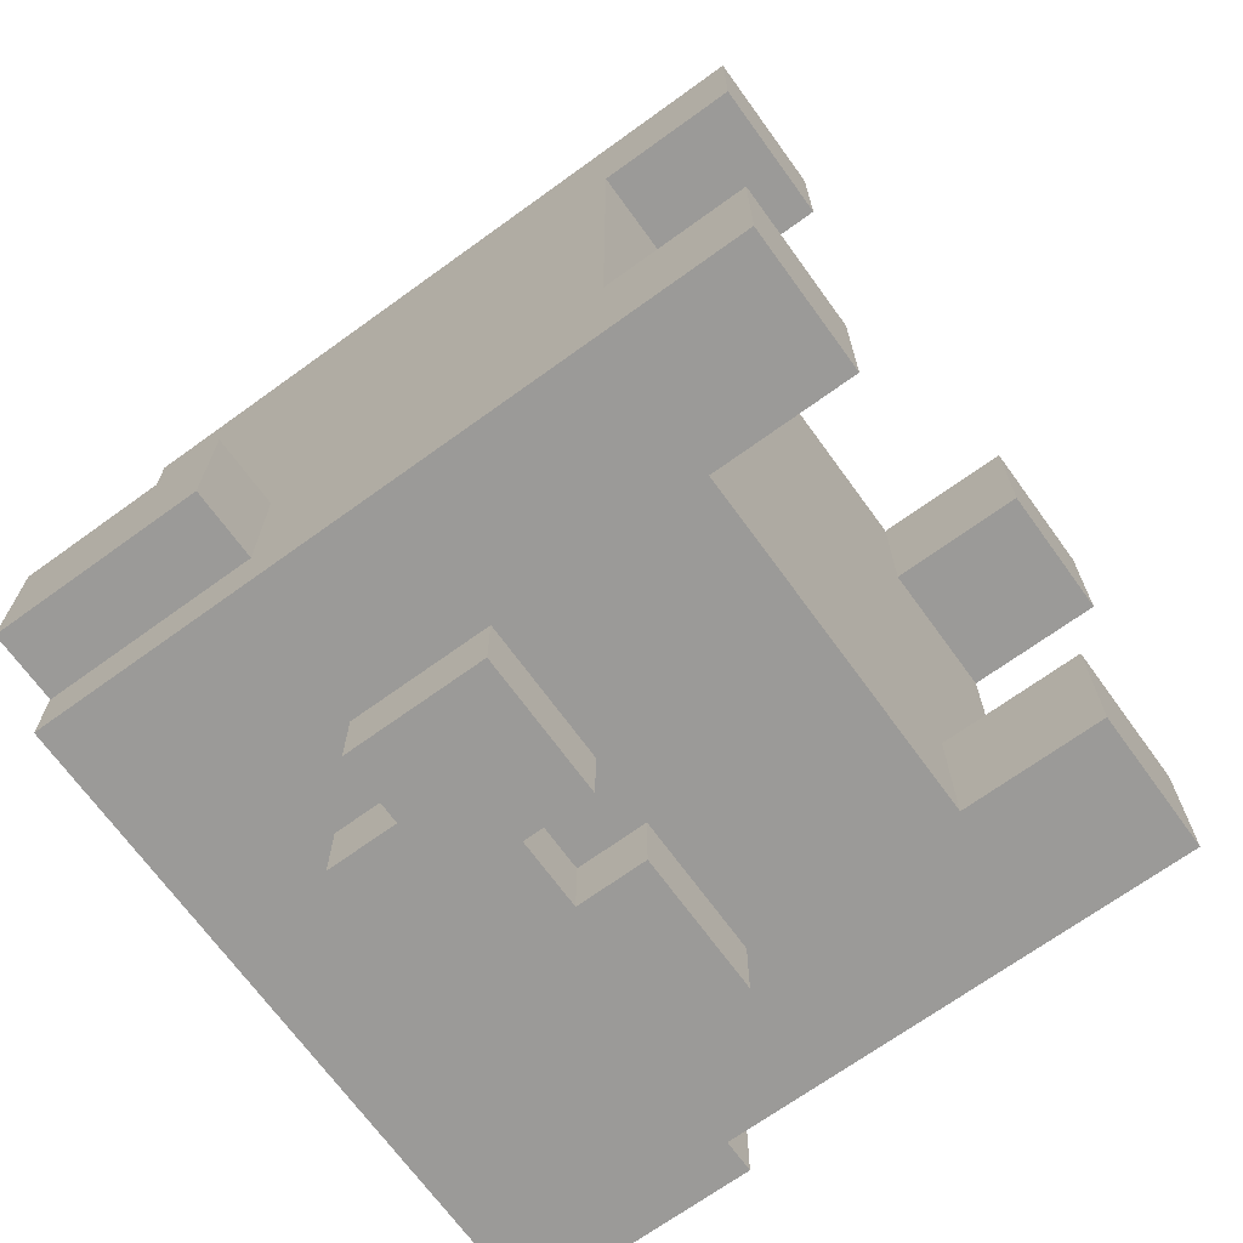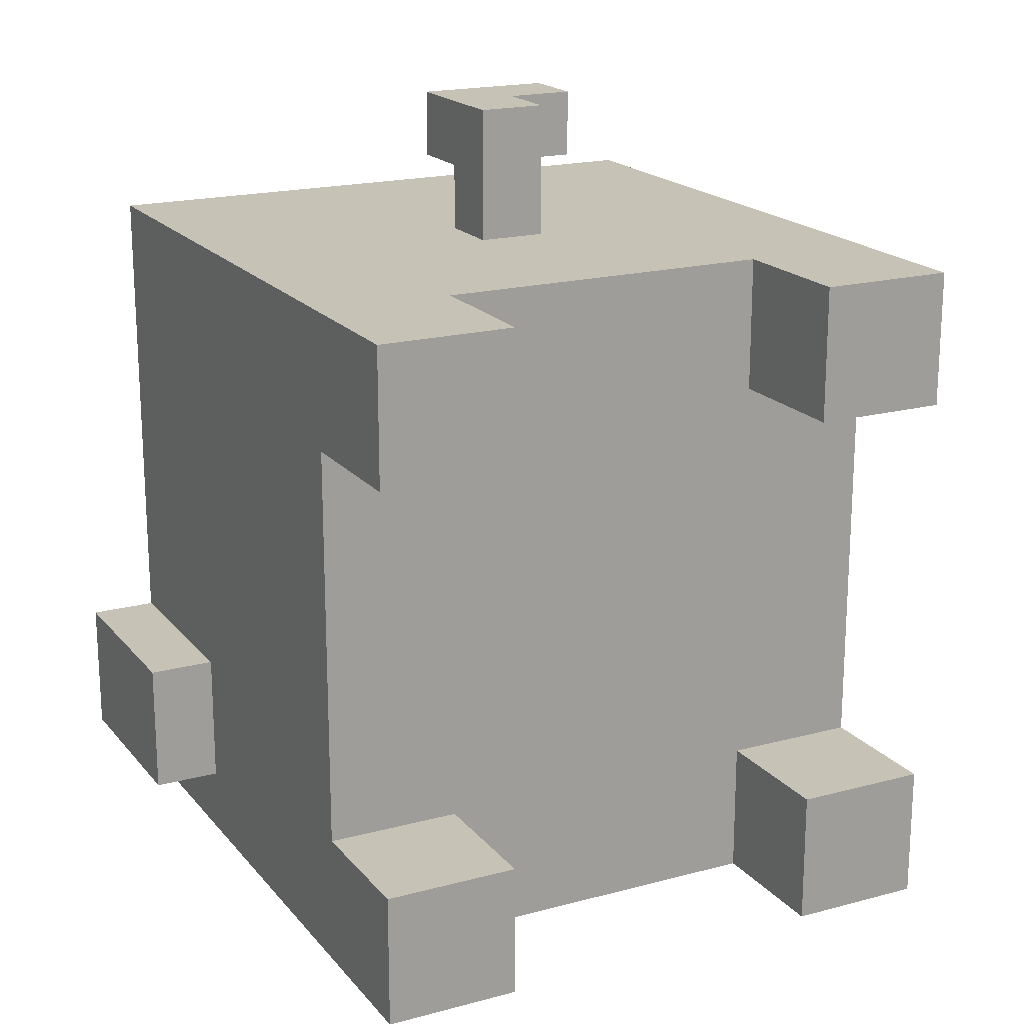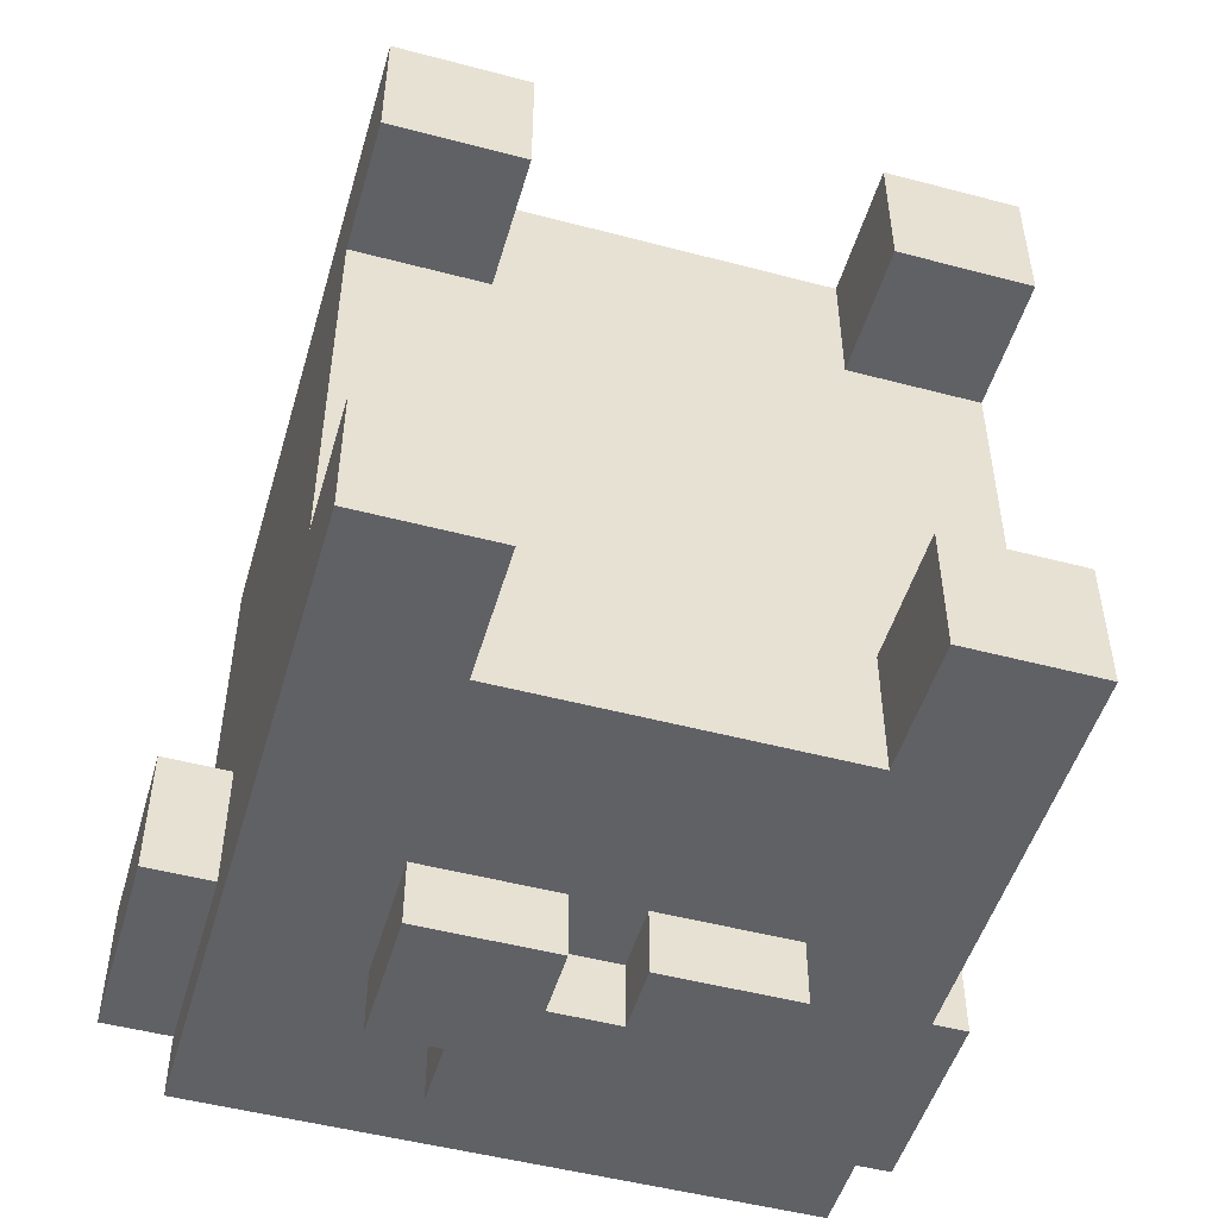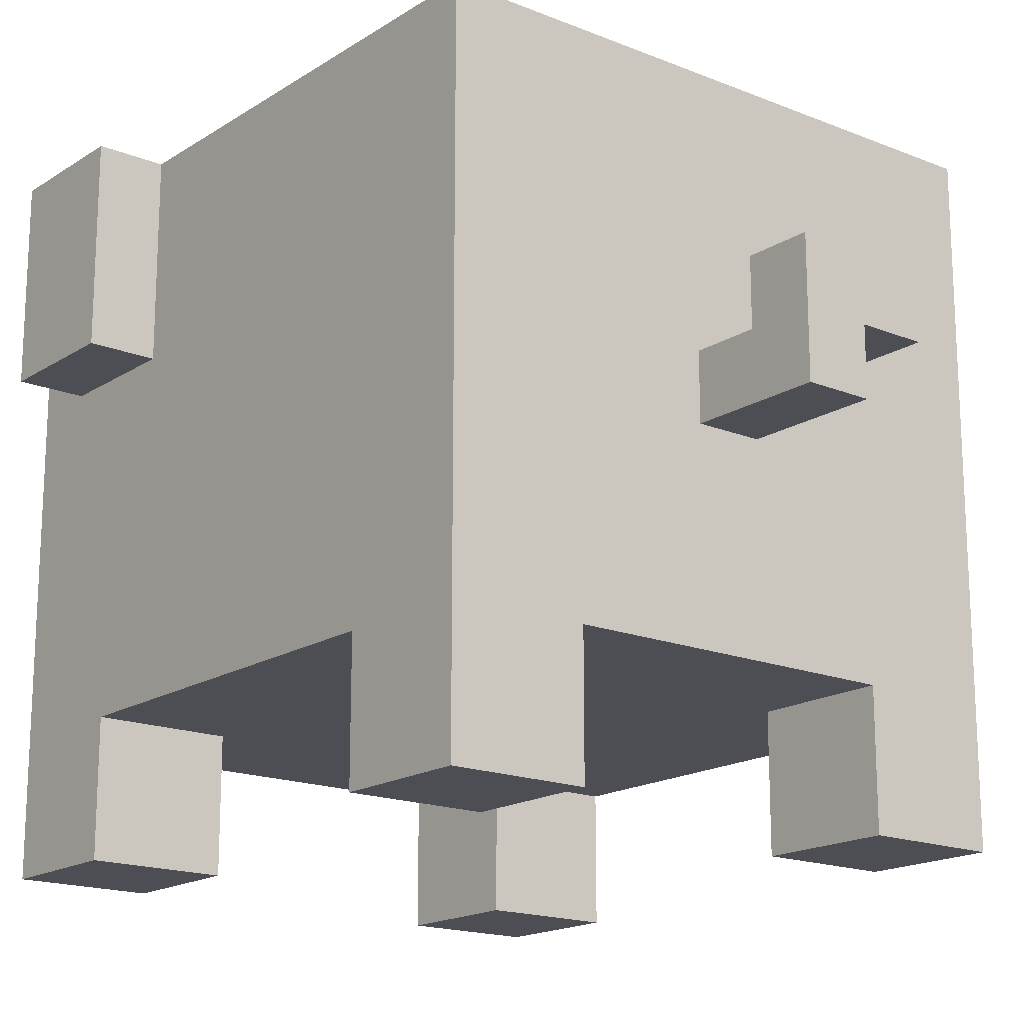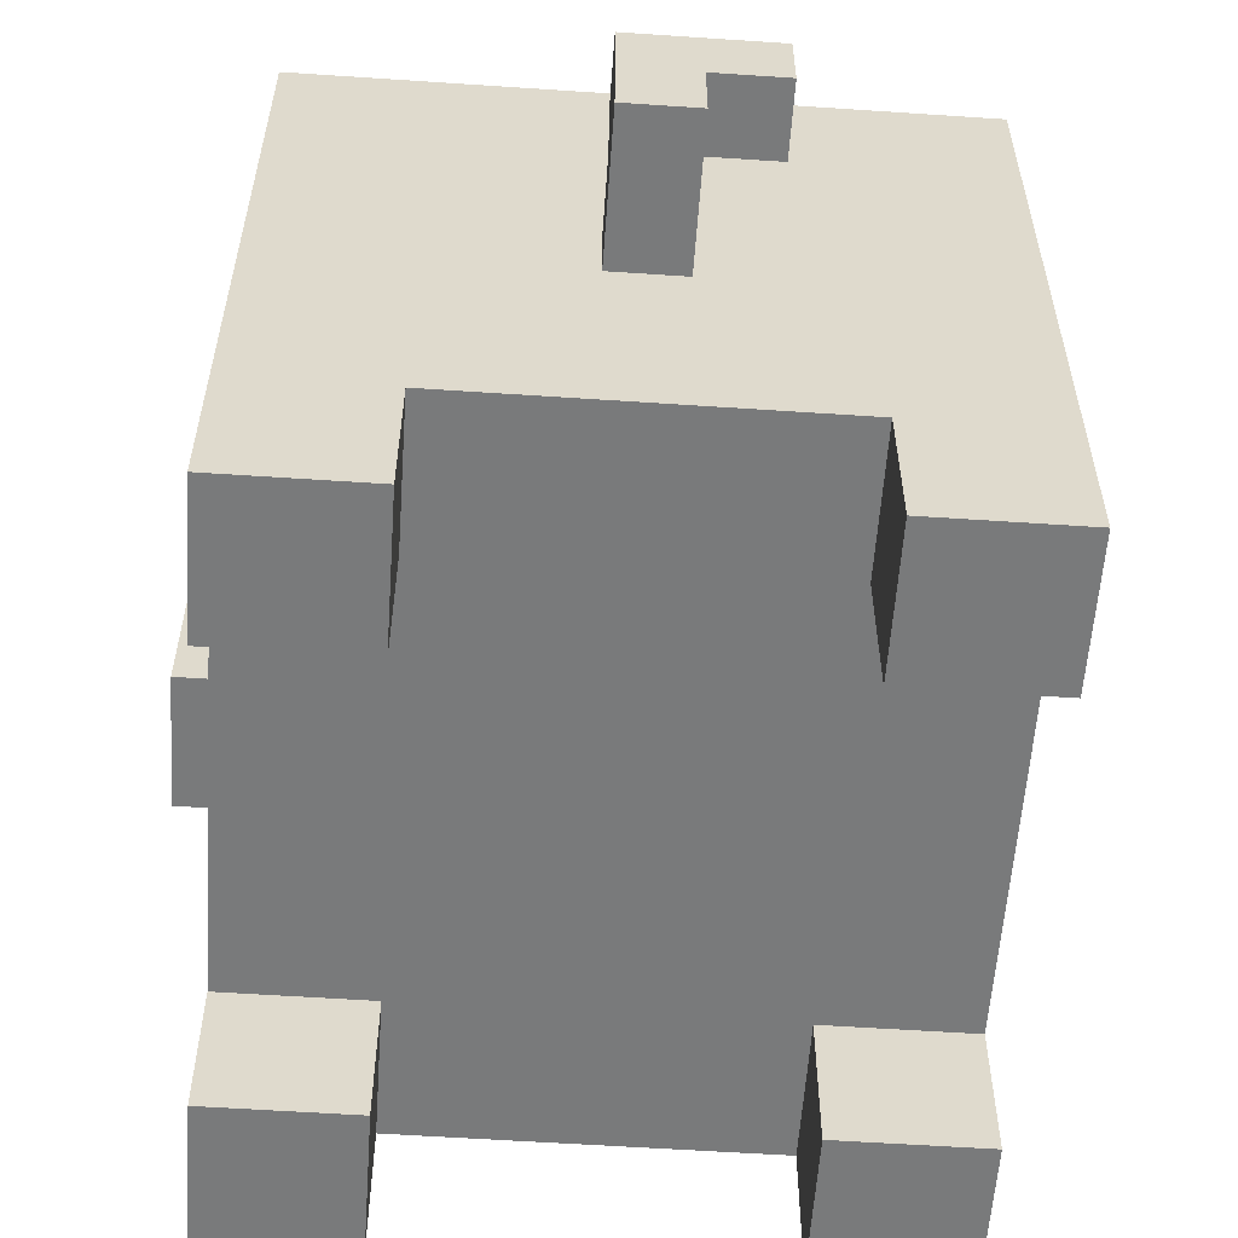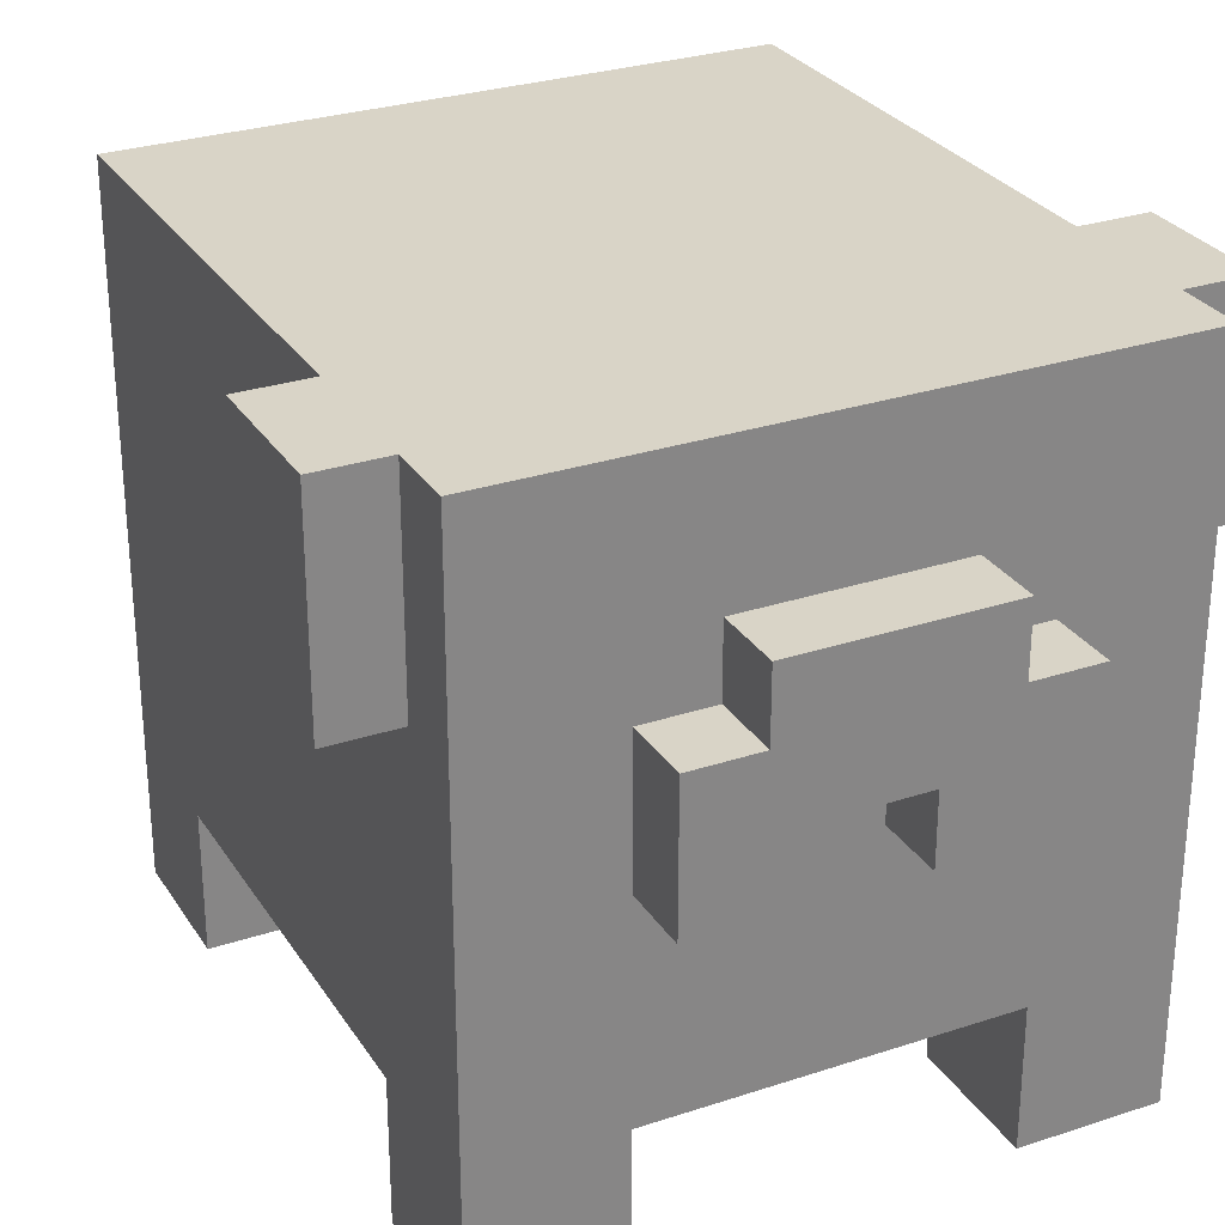
<metadata>
{"format":"obj","ext":"obj","renderer":"f3d","projection":"perspective","resolution":1024,"background":"white","views":[{"elev":-69.4,"azim":-54.1,"up":"+Z"},{"elev":18.9,"azim":-27.0,"up":"+Z"},{"elev":-50.0,"azim":-16.2,"up":"+Z"},{"elev":-17.3,"azim":-38.7,"up":"+Y"},{"elev":-58.0,"azim":-4.0,"up":"+Y"},{"elev":28.6,"azim":153.6,"up":"+Y"}]}
</metadata>
<code>
g animal-22
v -5.5 7 -2.5
v -5.5 7 -4.5
v -5.5 10 -2.5
v -5.5 10 -4.5
v -4.5 0 4.5
v -4.5 0 2.5
v -4.5 0 -3.5
v -4.5 0 -5.5
v -4.5 2 2.5
v -4.5 2 -3.5
v -4.5 7 -2.5
v -4.5 7 -4.5
v -4.5 10 4.5
v -4.5 10 -2.5
v -4.5 10 -4.5
v -4.5 10 -5.5
v -2.5 5 -5.5
v -2.5 5 -6.5
v -2.5 7 -5.5
v -2.5 7 -6.5
v -1.5 7 -5.5
v -1.5 7 -6.5
v -1.5 8 -5.5
v -1.5 8 -6.5
v -0.5 5 6.5
v -0.5 5 4.5
v -0.5 6 5.5
v -0.5 6 4.5
v -0.5 7 6.5
v -0.5 7 5.5
v 0.5 5 -5.5
v 0.5 5 -6.5
v 0.5 6 -5.5
v 0.5 6 -6.5
v 2.5 0 4.5
v 2.5 0 2.5
v 2.5 0 -3.5
v 2.5 0 -5.5
v 2.5 2 4.5
v 2.5 2 2.5
v 2.5 2 -3.5
v 2.5 2 -5.5
v -2.5 0 4.5
v -2.5 0 2.5
v -2.5 0 -3.5
v -2.5 0 -5.5
v -2.5 2 4.5
v -2.5 2 2.5
v -2.5 2 -3.5
v -2.5 2 -5.5
v -0.5 5 -5.5
v -0.5 5 -6.5
v -0.5 6 -5.5
v -0.5 6 -6.5
v 0.5 5 6.5
v 0.5 5 4.5
v 0.5 6 6.5
v 0.5 6 5.5
v 0.5 6 4.5
v 1.5 6 6.5
v 1.5 6 5.5
v 1.5 7 6.5
v 1.5 7 5.5
v 1.5 7 -5.5
v 1.5 7 -6.5
v 1.5 8 -5.5
v 1.5 8 -6.5
v 2.5 5 -5.5
v 2.5 5 -6.5
v 2.5 7 -5.5
v 2.5 7 -6.5
v 4.5 0 4.5
v 4.5 0 2.5
v 4.5 0 -3.5
v 4.5 0 -5.5
v 4.5 2 2.5
v 4.5 2 -3.5
v 4.5 7 -2.5
v 4.5 7 -4.5
v 4.5 10 4.5
v 4.5 10 -2.5
v 4.5 10 -4.5
v 4.5 10 -5.5
v 5.5 7 -2.5
v 5.5 7 -4.5
v 5.5 10 -2.5
v 5.5 10 -4.5
v -0.5 5 6.5
v -0.5 7 6.5
v 0.5 5 6.5
v 0.5 6 6.5
v 0.5 7 6.5
v 1.5 6 6.5
v 1.5 7 6.5
v -4.5 0 4.5
v -4.5 10 4.5
v -2.5 0 4.5
v -2.5 2 4.5
v -2.5 6 4.5
v -0.5 5 4.5
v -0.5 6 4.5
v 0.5 5 4.5
v 0.5 6 4.5
v 2.5 0 4.5
v 2.5 2 4.5
v 2.5 6 4.5
v 4.5 0 4.5
v 4.5 10 4.5
v -5.5 7 -2.5
v -5.5 10 -2.5
v -4.5 7 -2.5
v -4.5 10 -2.5
v 4.5 7 -2.5
v 4.5 10 -2.5
v 5.5 7 -2.5
v 5.5 10 -2.5
v -4.5 0 -3.5
v -4.5 2 -3.5
v -2.5 0 -3.5
v -2.5 2 -3.5
v 2.5 0 -3.5
v 2.5 2 -3.5
v 4.5 0 -3.5
v 4.5 2 -3.5
v -0.5 6 5.5
v -0.5 7 5.5
v 0.5 6 5.5
v 0.5 7 5.5
v 1.5 6 5.5
v 1.5 7 5.5
v -4.5 0 2.5
v -4.5 2 2.5
v -2.5 0 2.5
v -2.5 2 2.5
v 2.5 0 2.5
v 2.5 2 2.5
v 4.5 0 2.5
v 4.5 2 2.5
v -5.5 7 -4.5
v -5.5 10 -4.5
v -4.5 7 -4.5
v -4.5 10 -4.5
v 4.5 7 -4.5
v 4.5 10 -4.5
v 5.5 7 -4.5
v 5.5 10 -4.5
v -4.5 0 -5.5
v -4.5 10 -5.5
v -3.5 7 -5.5
v -3.5 8 -5.5
v -3.5 9 -5.5
v -2.5 0 -5.5
v -2.5 2 -5.5
v -2.5 5 -5.5
v -2.5 7 -5.5
v -2.5 8 -5.5
v -2.5 9 -5.5
v -1.5 7 -5.5
v -1.5 8 -5.5
v -1.5 9 -5.5
v -0.5 5 -5.5
v -0.5 6 -5.5
v 0.5 5 -5.5
v 0.5 6 -5.5
v 1.5 7 -5.5
v 1.5 8 -5.5
v 1.5 9 -5.5
v 2.5 0 -5.5
v 2.5 2 -5.5
v 2.5 5 -5.5
v 2.5 7 -5.5
v 2.5 8 -5.5
v 2.5 9 -5.5
v 3.5 7 -5.5
v 3.5 8 -5.5
v 3.5 9 -5.5
v 4.5 0 -5.5
v 4.5 10 -5.5
v -2.5 5 -6.5
v -2.5 7 -6.5
v -1.5 7 -6.5
v -1.5 8 -6.5
v -0.5 5 -6.5
v -0.5 6 -6.5
v -0.5 7 -6.5
v 0.5 5 -6.5
v 0.5 6 -6.5
v 0.5 7 -6.5
v 1.5 7 -6.5
v 1.5 8 -6.5
v 2.5 5 -6.5
v 2.5 7 -6.5
v -4.5 0 4.5
v -2.5 0 4.5
v 2.5 0 4.5
v 4.5 0 4.5
v -4.5 0 2.5
v -2.5 0 2.5
v 2.5 0 2.5
v 4.5 0 2.5
v -4.5 0 -3.5
v -2.5 0 -3.5
v 2.5 0 -3.5
v 4.5 0 -3.5
v -4.5 0 -5.5
v -2.5 0 -5.5
v 2.5 0 -5.5
v 4.5 0 -5.5
v -2.5 2 4.5
v 2.5 2 4.5
v -4.5 2 2.5
v -2.5 2 2.5
v 2.5 2 2.5
v 4.5 2 2.5
v -4.5 2 -3.5
v -2.5 2 -3.5
v 2.5 2 -3.5
v 4.5 2 -3.5
v -2.5 2 -5.5
v 2.5 2 -5.5
v -0.5 5 6.5
v 0.5 5 6.5
v -0.5 5 4.5
v 0.5 5 4.5
v -2.5 5 -5.5
v -0.5 5 -5.5
v 0.5 5 -5.5
v 2.5 5 -5.5
v -2.5 5 -6.5
v -0.5 5 -6.5
v 0.5 5 -6.5
v 2.5 5 -6.5
v 0.5 6 6.5
v 1.5 6 6.5
v 0.5 6 5.5
v 1.5 6 5.5
v -0.5 6 -5.5
v 0.5 6 -5.5
v -0.5 6 -6.5
v 0.5 6 -6.5
v -5.5 7 -2.5
v -4.5 7 -2.5
v 4.5 7 -2.5
v 5.5 7 -2.5
v -5.5 7 -4.5
v -4.5 7 -4.5
v 4.5 7 -4.5
v 5.5 7 -4.5
v -0.5 6 5.5
v 0.5 6 5.5
v -0.5 6 4.5
v 0.5 6 4.5
v -0.5 7 6.5
v 0.5 7 6.5
v 1.5 7 6.5
v -0.5 7 5.5
v 0.5 7 5.5
v 1.5 7 5.5
v -2.5 7 -5.5
v -1.5 7 -5.5
v 1.5 7 -5.5
v 2.5 7 -5.5
v -2.5 7 -6.5
v -1.5 7 -6.5
v 1.5 7 -6.5
v 2.5 7 -6.5
v -1.5 8 -5.5
v 1.5 8 -5.5
v -1.5 8 -6.5
v 1.5 8 -6.5
v -4.5 10 4.5
v 4.5 10 4.5
v -5.5 10 -2.5
v -4.5 10 -2.5
v 4.5 10 -2.5
v 5.5 10 -2.5
v -5.5 10 -4.5
v -4.5 10 -4.5
v 4.5 10 -4.5
v 5.5 10 -4.5
v -4.5 10 -5.5
v 4.5 10 -5.5
f 3 2 1
f 4 2 3
f 9 6 5
f 10 8 7
f 11 10 9
f 12 8 10
f 12 10 11
f 13 9 5
f 13 11 9
f 14 11 13
f 15 8 12
f 16 8 15
f 19 18 17
f 20 18 19
f 23 22 21
f 24 22 23
f 27 26 25
f 28 26 27
f 29 27 25
f 30 27 29
f 33 32 31
f 34 32 33
f 39 36 35
f 40 36 39
f 41 38 37
f 42 38 41
f 43 44 47
f 47 44 48
f 45 46 49
f 49 46 50
f 51 52 53
f 53 52 54
f 55 56 57
f 57 56 58
f 58 56 59
f 60 61 62
f 62 61 63
f 64 65 66
f 66 65 67
f 68 69 70
f 70 69 71
f 72 73 76
f 74 75 77
f 76 77 78
f 77 75 79
f 78 77 79
f 72 76 80
f 76 78 80
f 80 78 81
f 79 75 82
f 82 75 83
f 84 85 86
f 86 85 87
f 90 89 88
f 91 89 90
f 92 89 91
f 93 92 91
f 94 92 93
f 97 96 95
f 98 96 97
f 99 96 98
f 100 99 98
f 101 96 99
f 101 99 100
f 102 100 98
f 103 96 101
f 105 102 98
f 105 103 102
f 106 96 103
f 106 103 105
f 107 105 104
f 107 106 105
f 108 96 106
f 108 106 107
f 111 110 109
f 112 110 111
f 115 114 113
f 116 114 115
f 119 118 117
f 120 118 119
f 123 122 121
f 124 122 123
f 125 126 127
f 127 126 128
f 127 128 129
f 129 128 130
f 131 132 133
f 133 132 134
f 135 136 137
f 137 136 138
f 139 140 141
f 141 140 142
f 143 144 145
f 145 144 146
f 147 148 149
f 149 148 150
f 150 148 151
f 147 149 152
f 152 149 153
f 153 149 154
f 149 150 155
f 154 149 155
f 150 151 156
f 155 150 156
f 151 148 157
f 156 151 157
f 155 156 158
f 156 157 158
f 158 157 159
f 157 148 160
f 159 157 160
f 153 154 161
f 153 161 163
f 161 162 163
f 163 162 164
f 159 160 166
f 160 148 167
f 166 160 167
f 153 163 169
f 169 163 170
f 165 166 171
f 166 167 171
f 171 167 172
f 167 148 173
f 172 167 173
f 169 170 174
f 171 172 174
f 168 169 174
f 170 171 174
f 172 173 175
f 174 172 175
f 173 148 176
f 175 173 176
f 174 175 177
f 168 174 177
f 175 176 177
f 176 148 178
f 177 176 178
f 179 180 181
f 179 181 183
f 181 182 183
f 183 182 184
f 184 182 185
f 184 185 187
f 185 182 188
f 187 185 188
f 186 187 189
f 188 182 189
f 187 188 189
f 189 182 190
f 186 189 191
f 191 189 192
f 197 194 193
f 198 194 197
f 199 196 195
f 200 196 199
f 205 202 201
f 206 202 205
f 207 204 203
f 208 204 207
f 212 210 209
f 213 210 212
f 215 212 211
f 216 213 212
f 216 212 215
f 217 214 213
f 217 213 216
f 218 214 217
f 219 217 216
f 220 217 219
f 223 222 221
f 224 222 223
f 229 226 225
f 230 226 229
f 231 228 227
f 232 228 231
f 235 234 233
f 236 234 235
f 239 238 237
f 240 238 239
f 245 242 241
f 246 242 245
f 247 244 243
f 248 244 247
f 249 250 251
f 251 250 252
f 253 254 256
f 254 255 257
f 256 254 257
f 257 255 258
f 259 260 263
f 263 260 264
f 261 262 265
f 265 262 266
f 267 268 269
f 269 268 270
f 271 272 274
f 274 272 275
f 273 274 277
f 274 275 278
f 277 274 278
f 275 276 279
f 278 275 279
f 279 276 280
f 278 279 281
f 281 279 282

</code>
